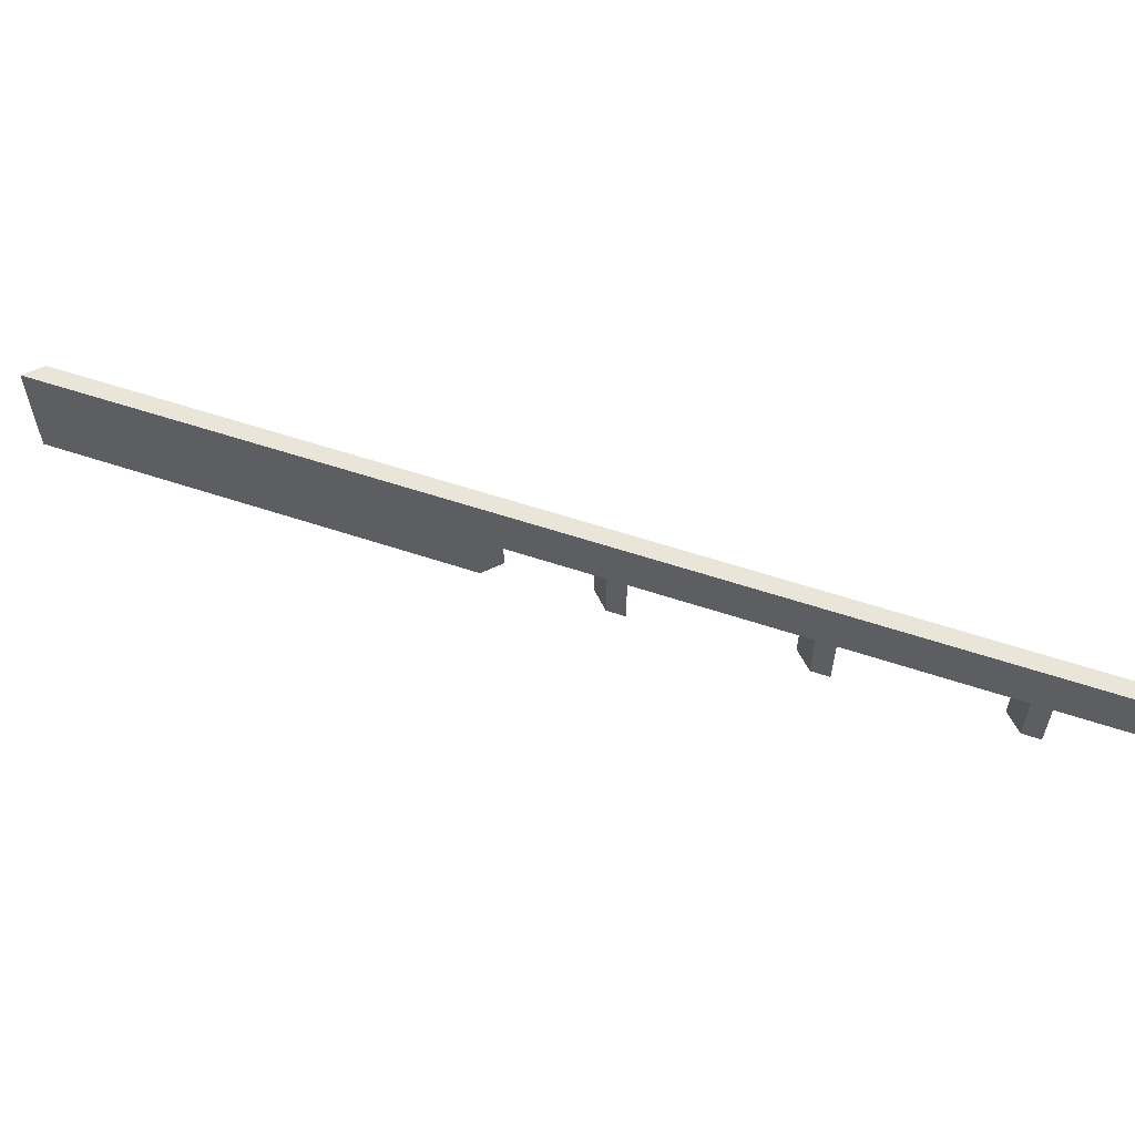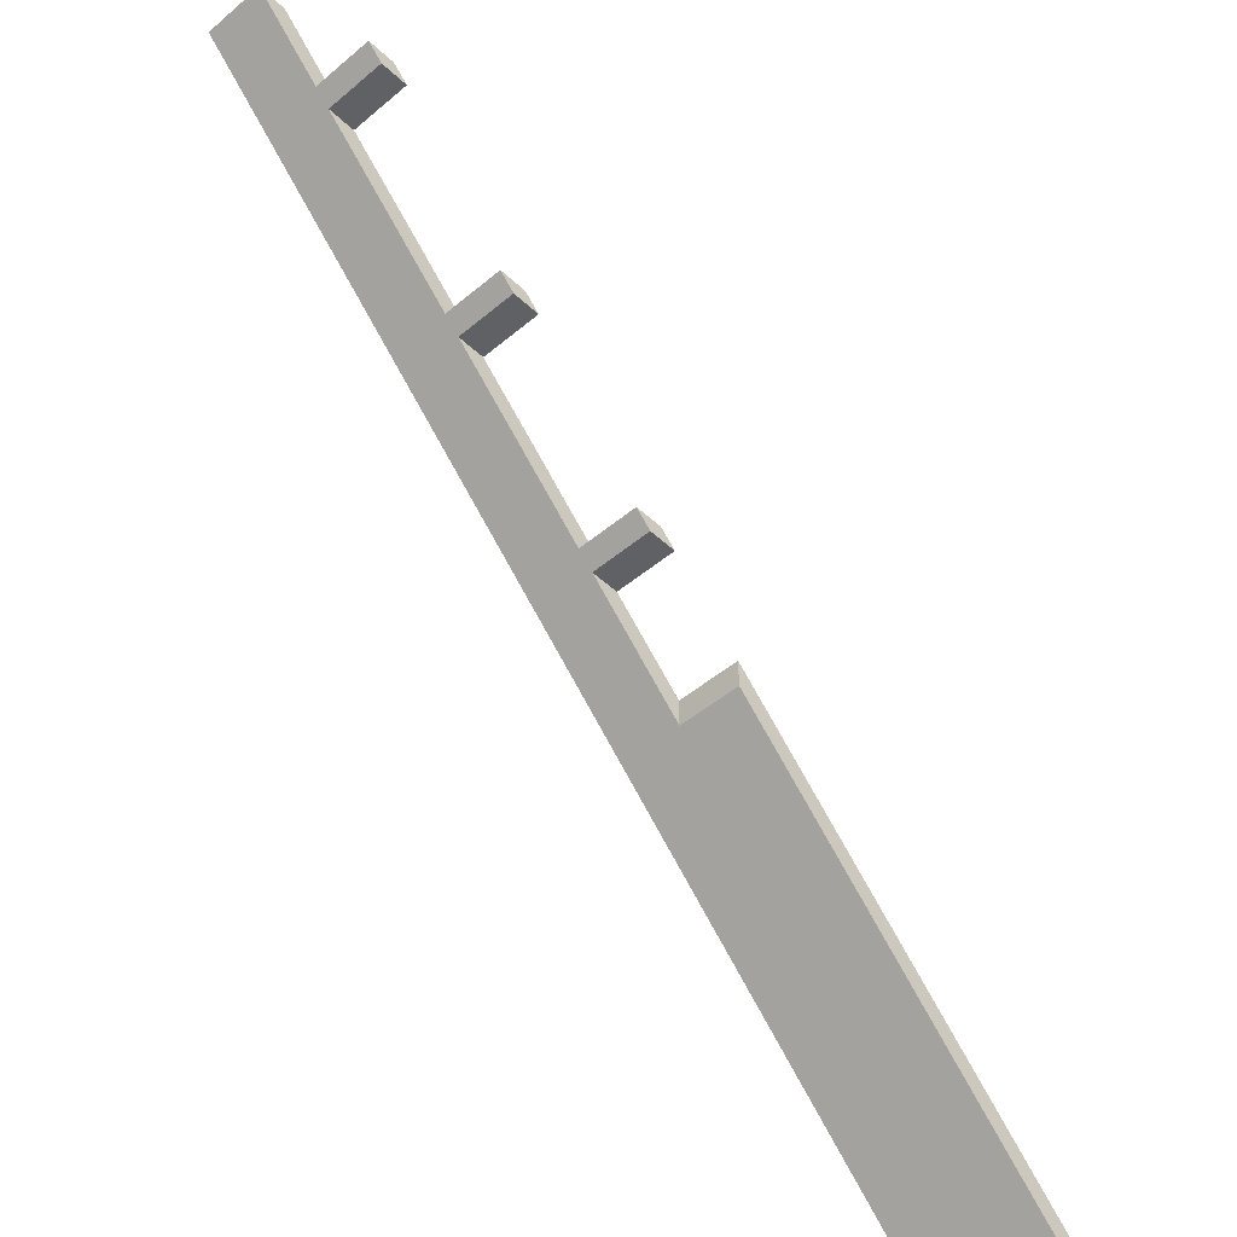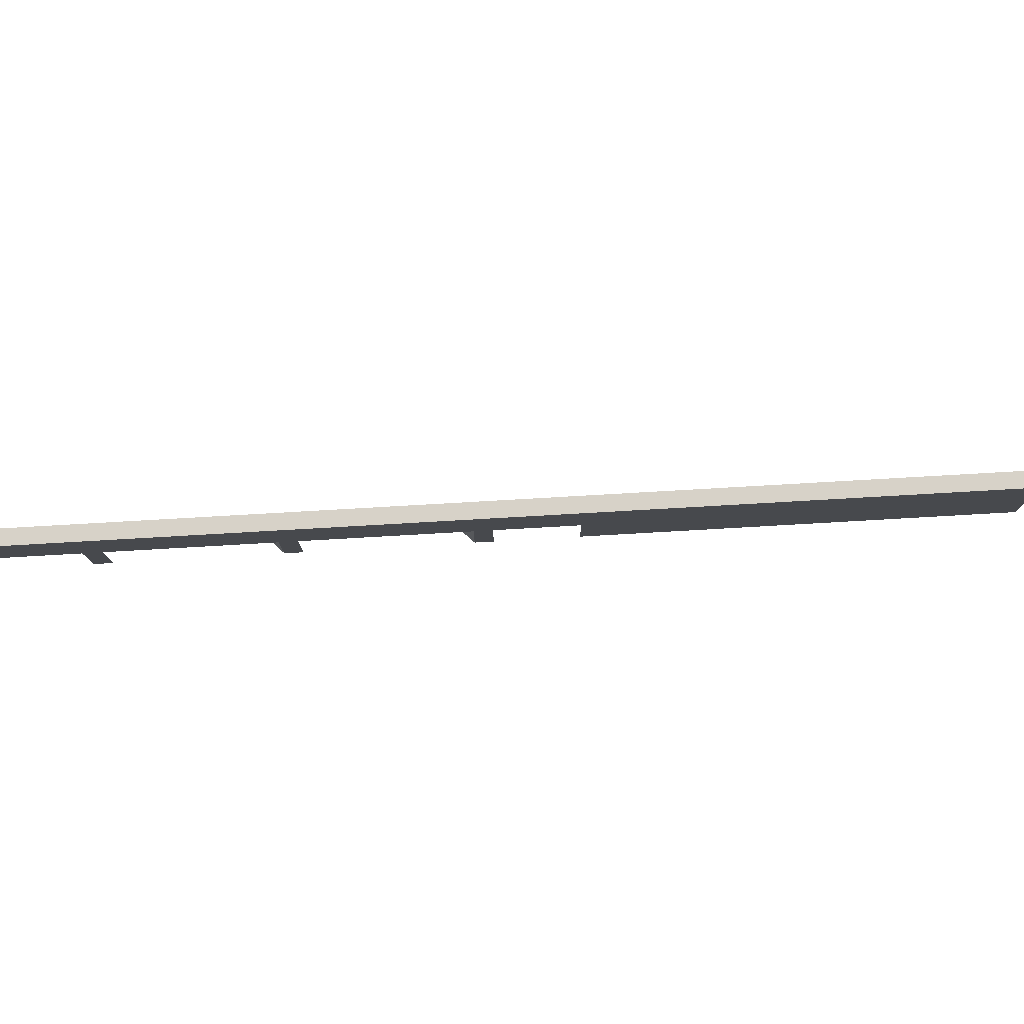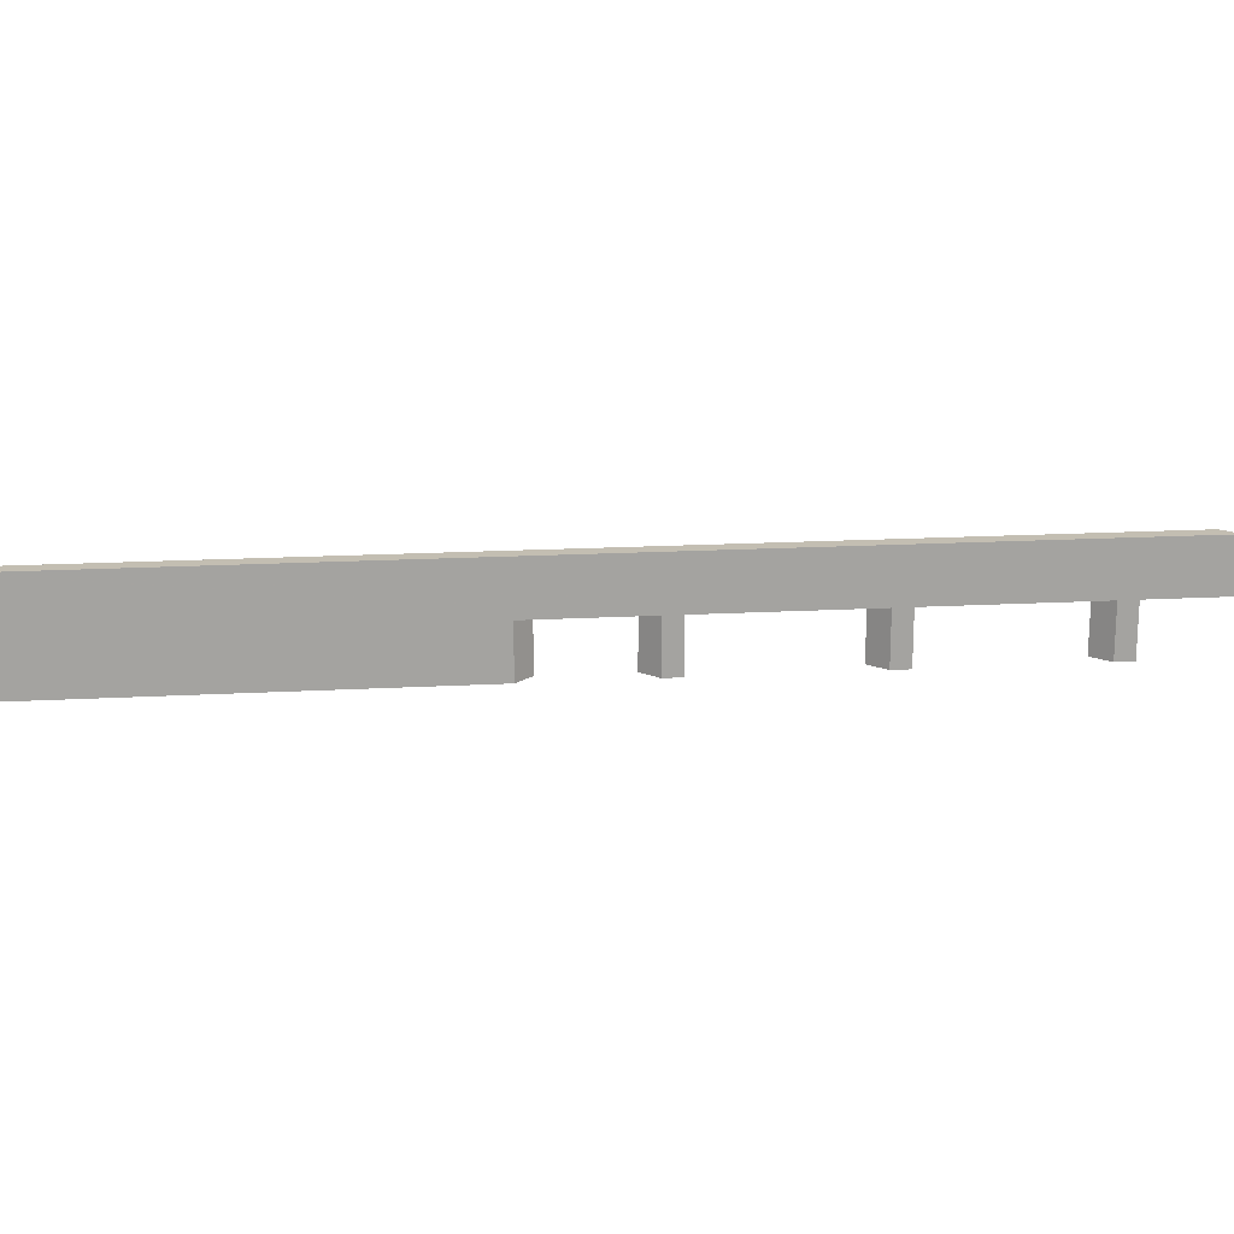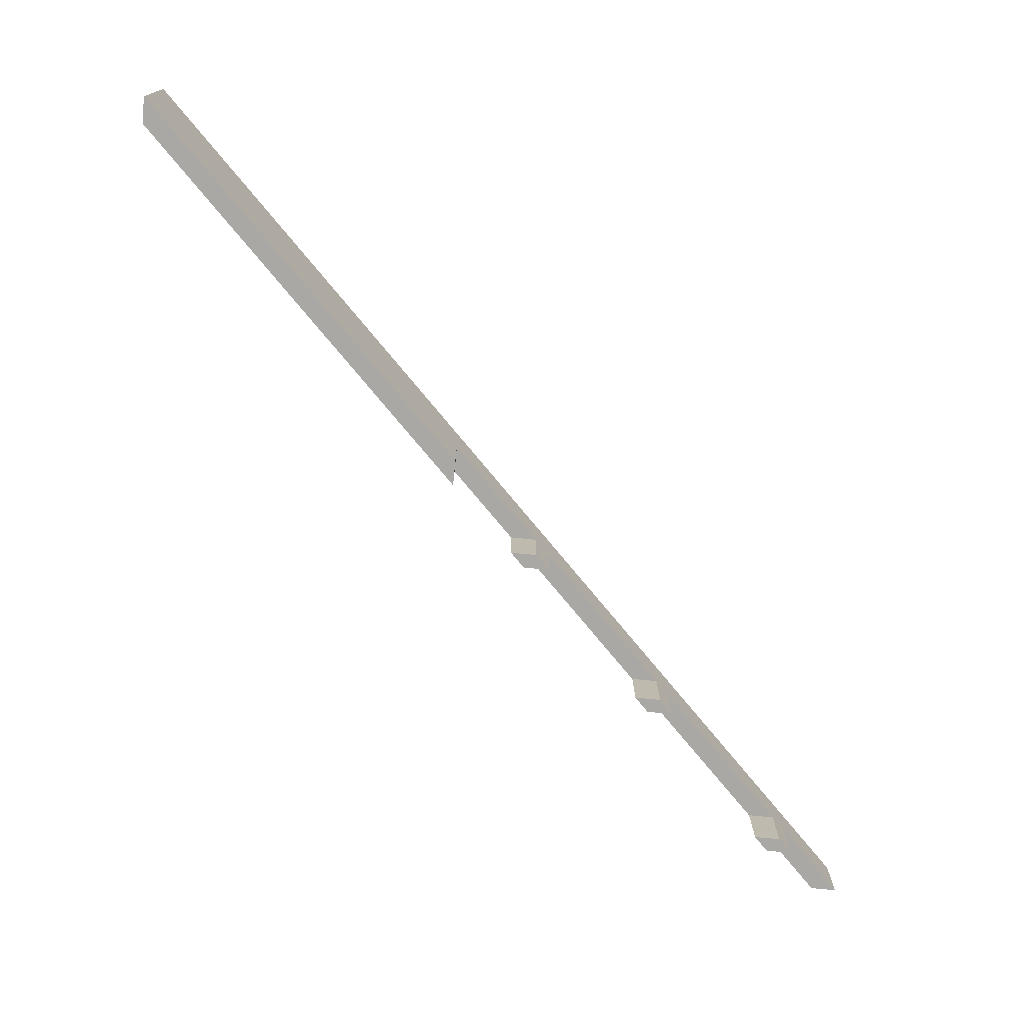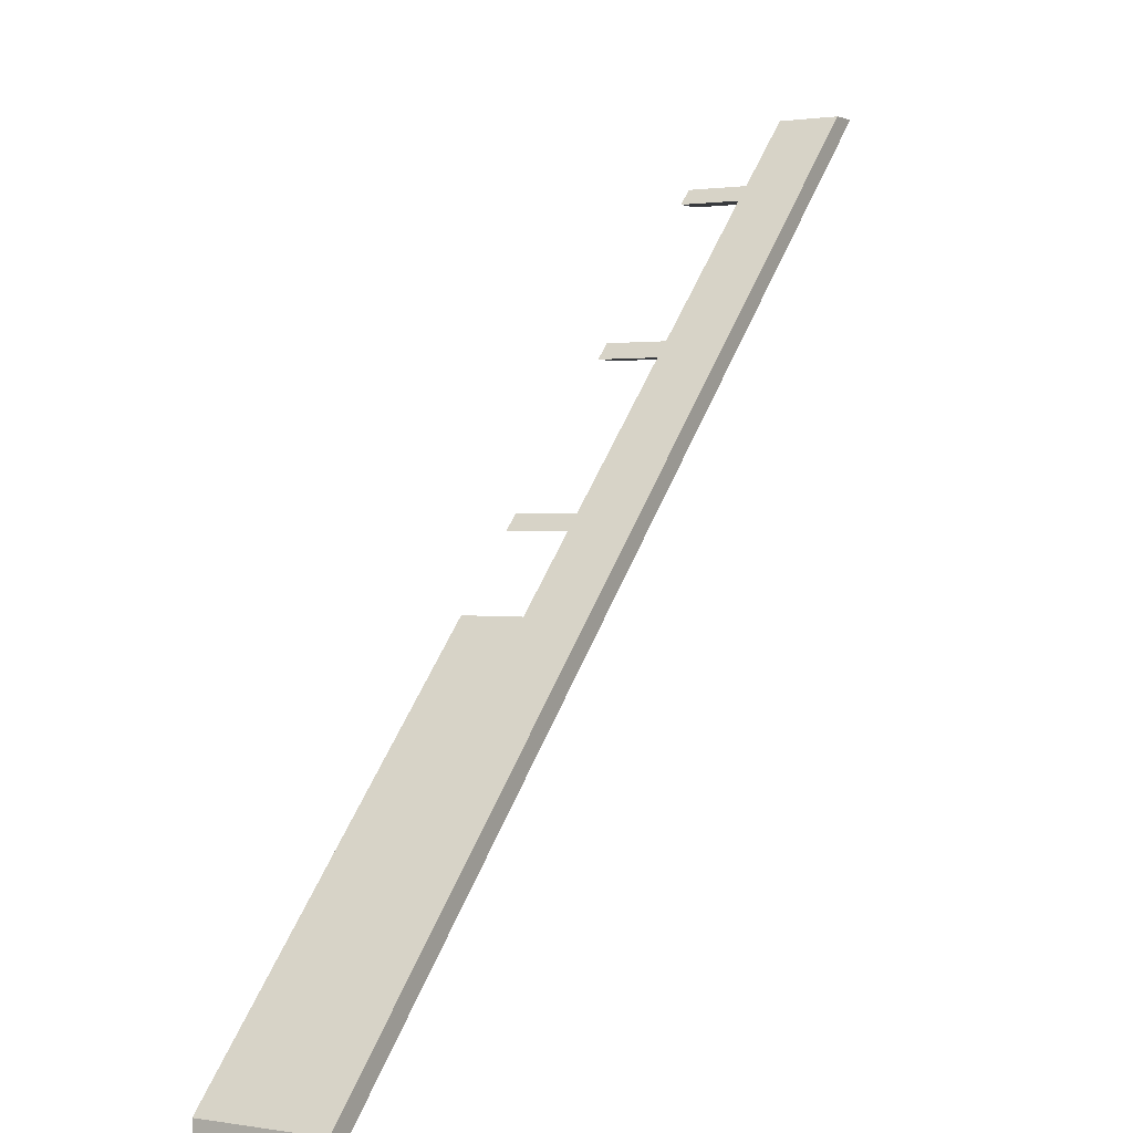
<metadata>
{"format":"obj","ext":"obj","renderer":"f3d","projection":"perspective","resolution":1024,"background":"white","views":[{"elev":58.0,"azim":64.1,"up":"+Z"},{"elev":-47.6,"azim":133.5,"up":"+Y"},{"elev":77.4,"azim":-138.3,"up":"+Z"},{"elev":17.4,"azim":38.7,"up":"+Z"},{"elev":-74.9,"azim":-5.5,"up":"+Z"},{"elev":1.2,"azim":-58.6,"up":"+Y"}]}
</metadata>
<code>
v -1600 1070 160
v -1600 1052 160
v -1600 1052 80
v -1600 1070 80
v -1097 1555 120
v -1052 1600 160
v -1052 1600 120
v -1097 1555 80
v -1107 1545 80
v -1107 1545 120
v -1197 1455 120
v -1207 1445 120
v -1197 1455 80
v -1207 1445 80
v -1307 1345 120
v -1297 1355 120
v -1297 1355 80
v -1307 1345 80
v -1370 1282 120
v -1370 1282 80
v -1370 1300 80
v -1370 1300 120
v -1315 1355 120
v -1325 1345 120
v -1325 1345 80
v -1315 1355 80
v -1225 1445 120
v -1225 1445 80
v -1215 1455 80
v -1215 1455 120
v -1115 1555 120
v -1125 1545 120
v -1125 1545 80
v -1115 1555 80
v -1070 1600 160
v -1070 1600 120
f 3 2 1
f 4 3 1
f 7 6 5
f 9 8 5
f 9 5 10
f 5 6 10
f 10 6 11
f 13 11 12
f 14 13 12
f 17 16 15
f 18 17 15
f 20 19 3
f 3 19 2
f 11 6 2
f 12 11 2
f 16 12 2
f 15 16 2
f 19 15 2
f 3 4 20
f 20 4 21
f 4 1 22
f 21 4 22
f 25 24 23
f 26 25 23
f 29 28 27
f 29 27 30
f 33 32 31
f 34 33 31
f 32 30 35
f 36 31 35
f 31 32 35
f 22 1 35
f 24 22 35
f 23 24 35
f 27 23 35
f 30 27 35
f 6 1 2
f 6 35 1
f 6 7 36
f 6 36 35
f 22 19 20
f 22 20 21
f 19 22 24
f 15 19 24
f 25 15 24
f 25 18 15
f 18 25 26
f 18 26 17
f 23 16 26
f 16 17 26
f 16 23 27
f 12 16 27
f 14 12 27
f 28 14 27
f 14 28 29
f 14 29 13
f 30 11 29
f 11 13 29
f 11 30 32
f 11 32 10
f 33 10 32
f 33 9 10
f 9 33 34
f 9 34 8
f 31 5 34
f 5 8 34
f 5 31 36
f 7 5 36

</code>
